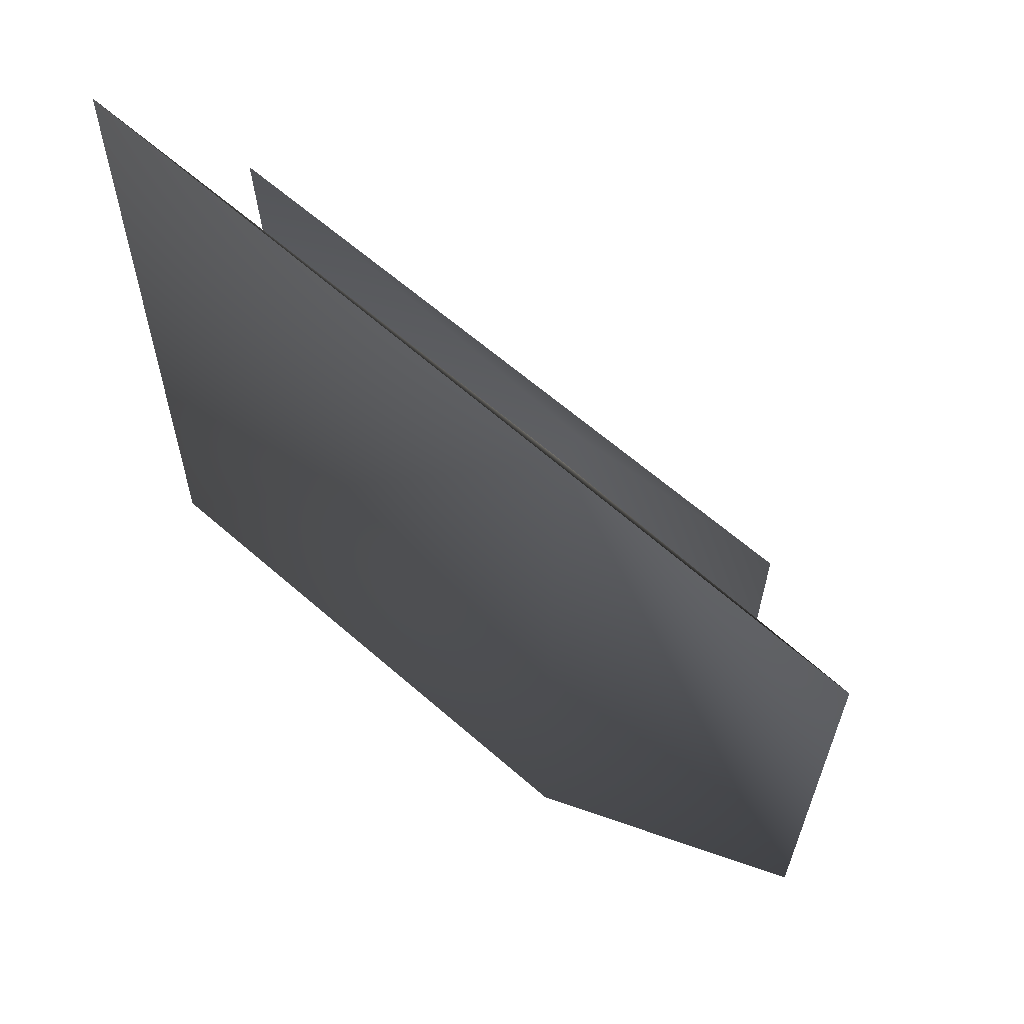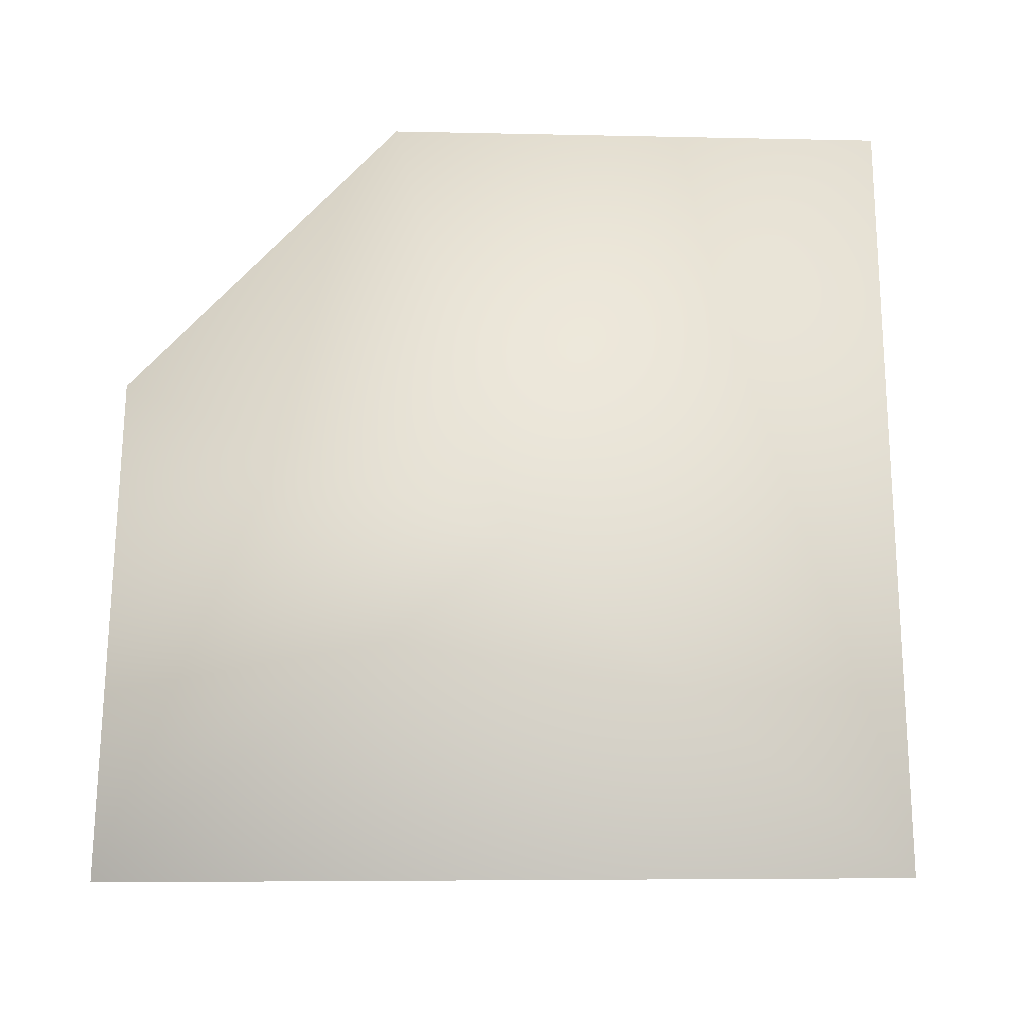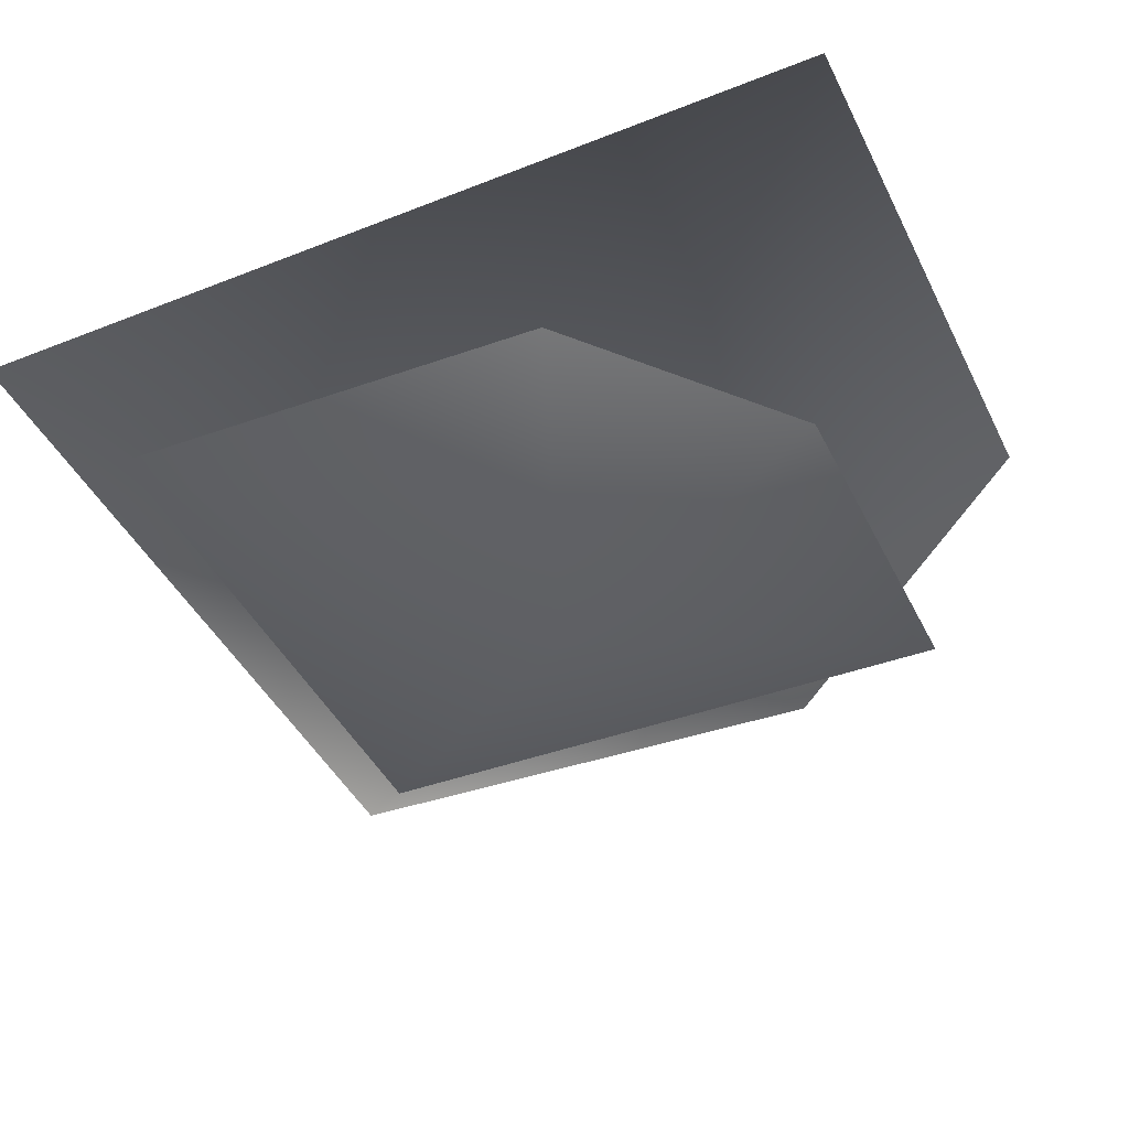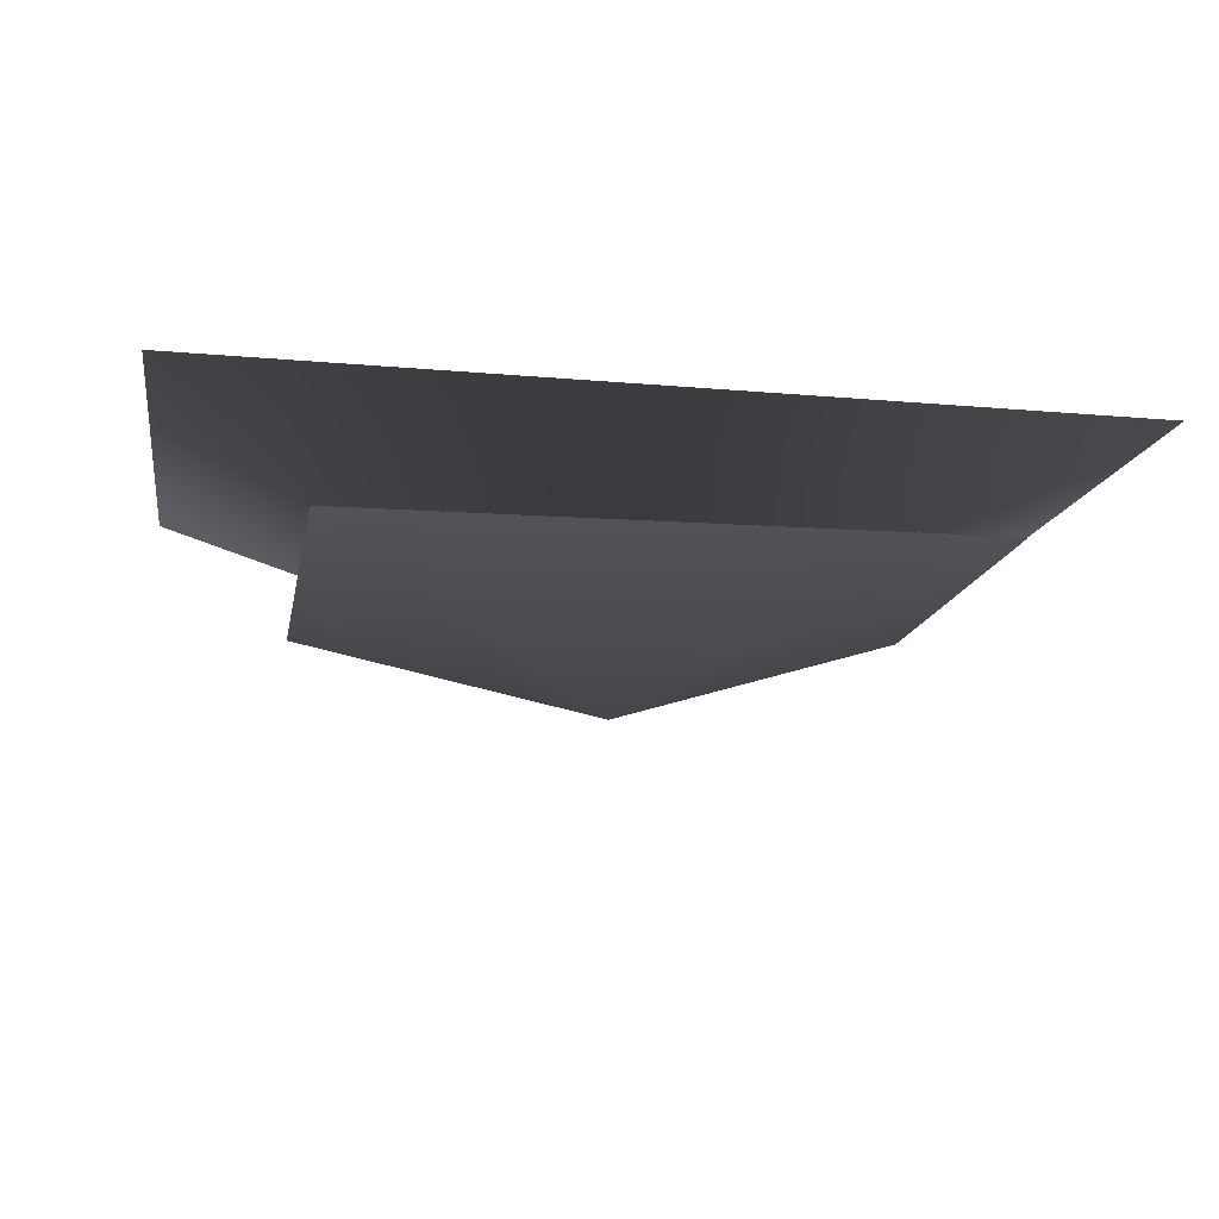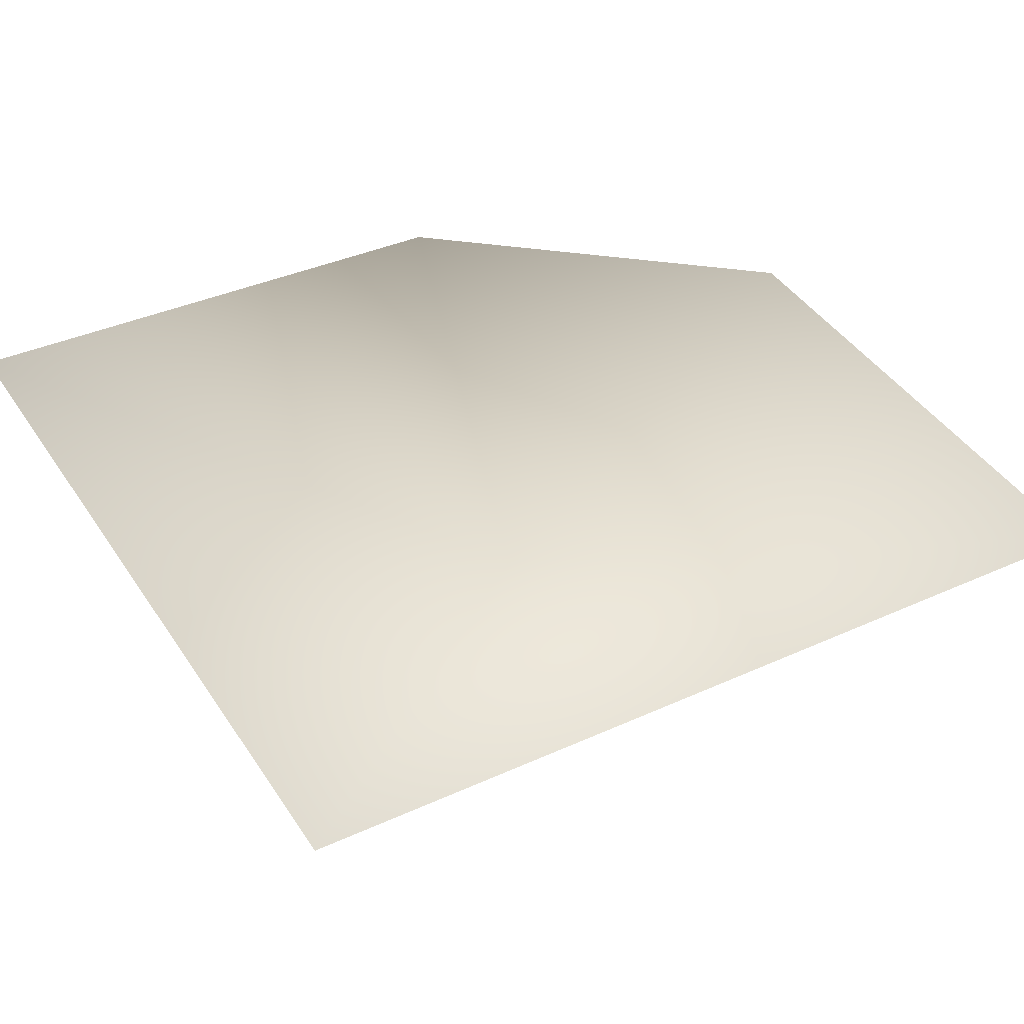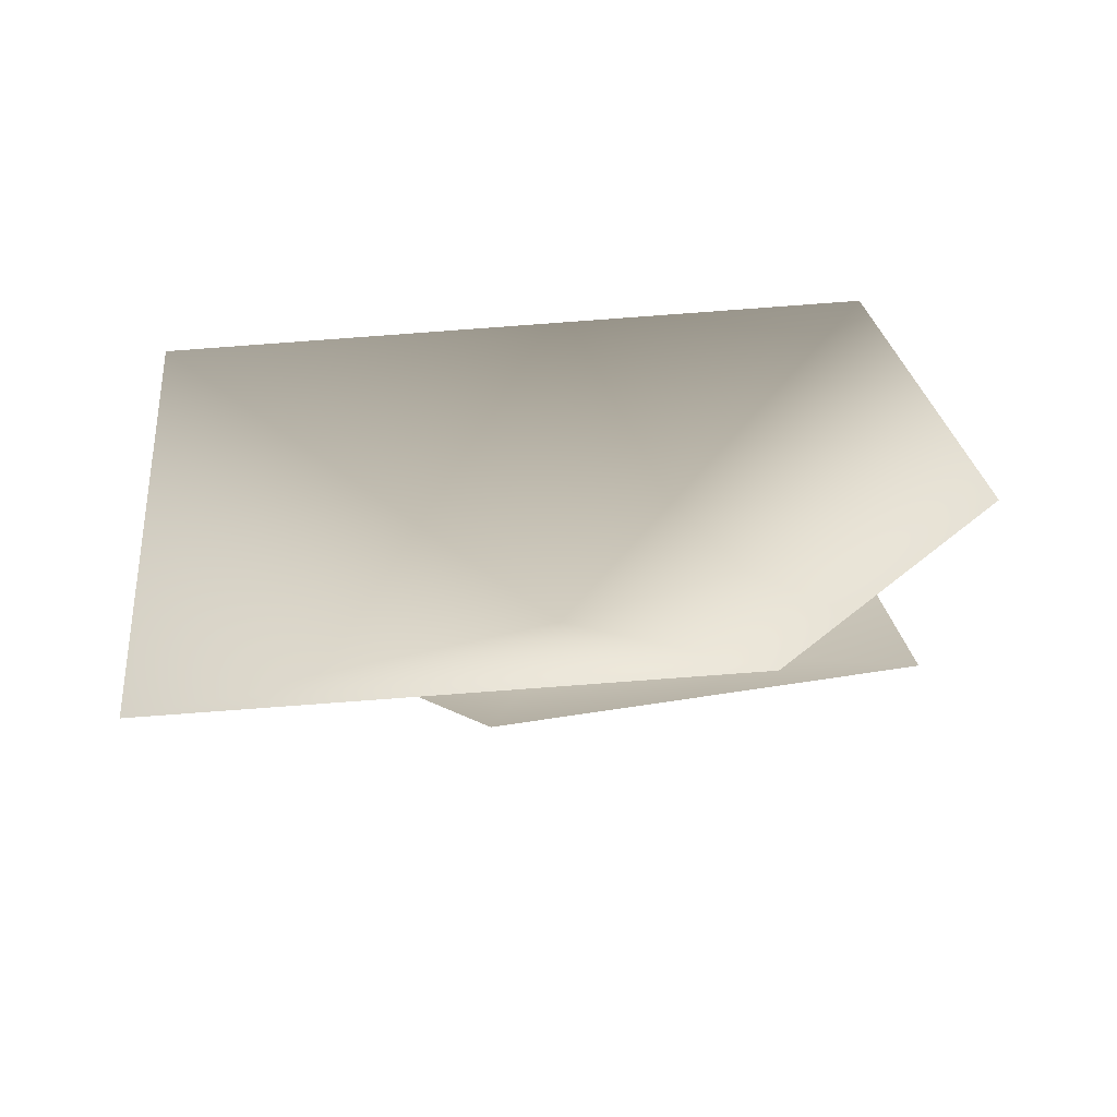
<metadata>
{"format":"obj","ext":"obj","renderer":"f3d","projection":"perspective","resolution":1024,"background":"white","views":[{"elev":65.8,"azim":39.6,"up":"+Y"},{"elev":66.4,"azim":179.3,"up":"+Z"},{"elev":-42.9,"azim":-66.5,"up":"+Z"},{"elev":-10.7,"azim":171.5,"up":"+Z"},{"elev":39.9,"azim":-120.7,"up":"+Z"},{"elev":25.6,"azim":-7.7,"up":"+Z"}]}
</metadata>
<code>
g default
v -2.399 -2.451 0.9244
v -2.266 2.466 0.9096
v -1.737 -0.6512 0.4097
v -1.708 1.885 0.4779
v -0.5913 -1.736 0.3342
v 0 0 -0.1509
v -0.000486 -0.01304 0.02513
v 0.7165 -2.519 0.9881
v 1.652 -1.739 0.5323
v 1.636 1.852 0.5246
v 2.377 -0.6825 0.9642
v 2.38 2.466 1.04
g MarigoldFlower_1_Low1:Mesh
f 1 7 2
f 2 7 12
f 7 1 8
f 7 11 12
f 7 8 11
f 5 6 9
f 6 10 9
f 4 10 6
f 3 4 6
f 5 3 6

</code>
